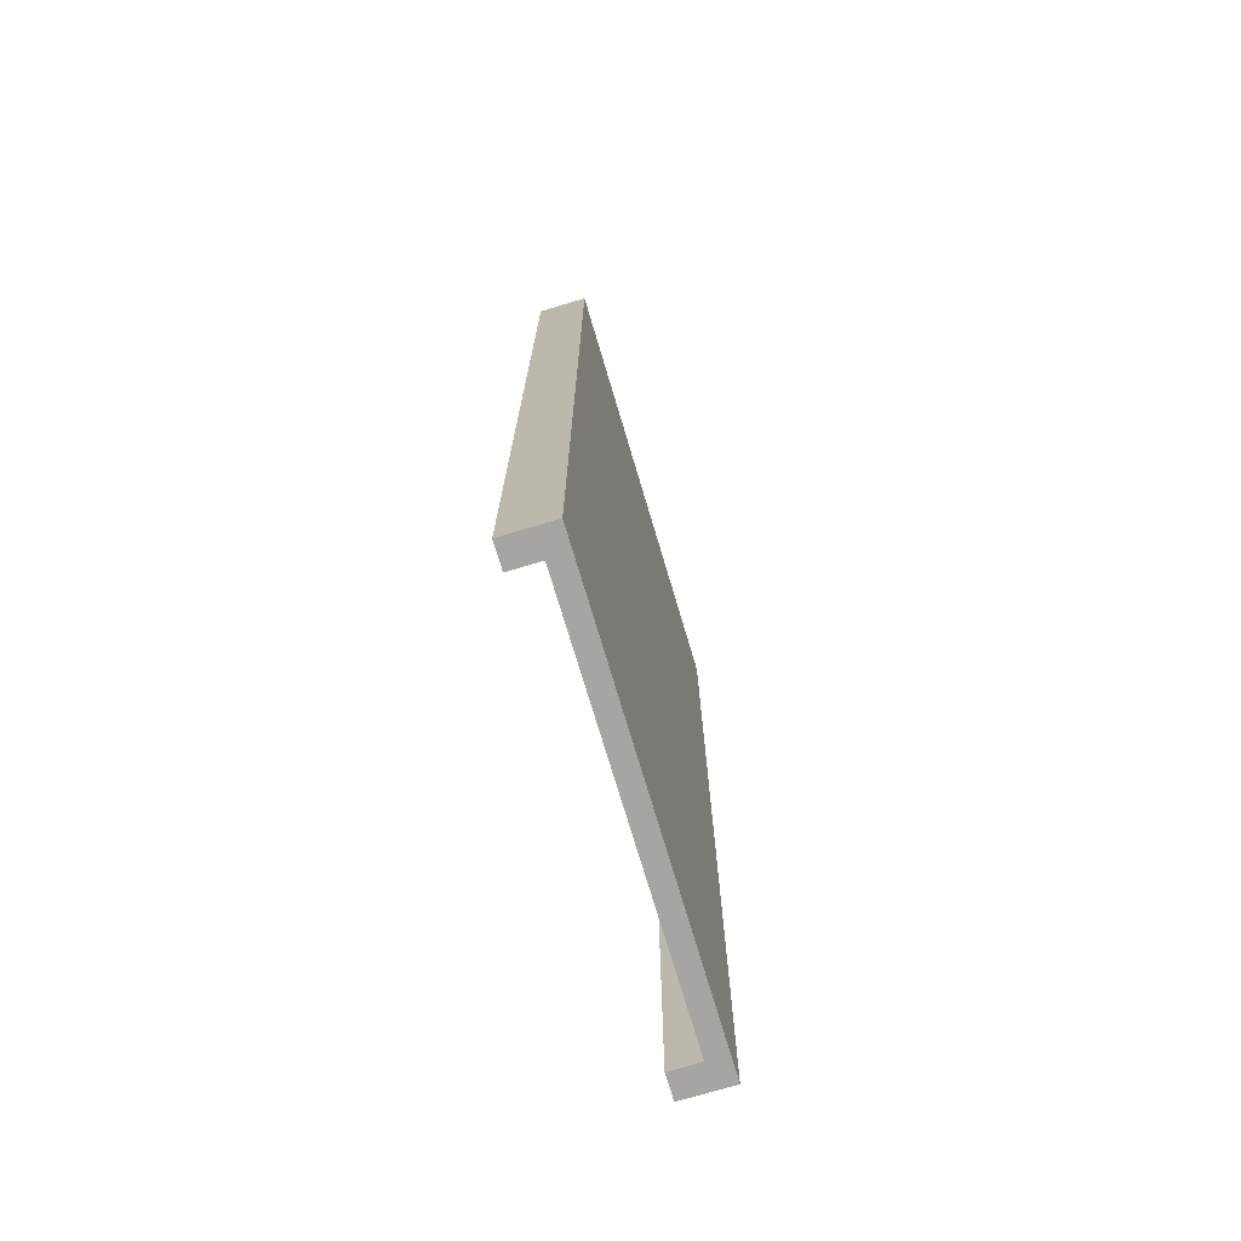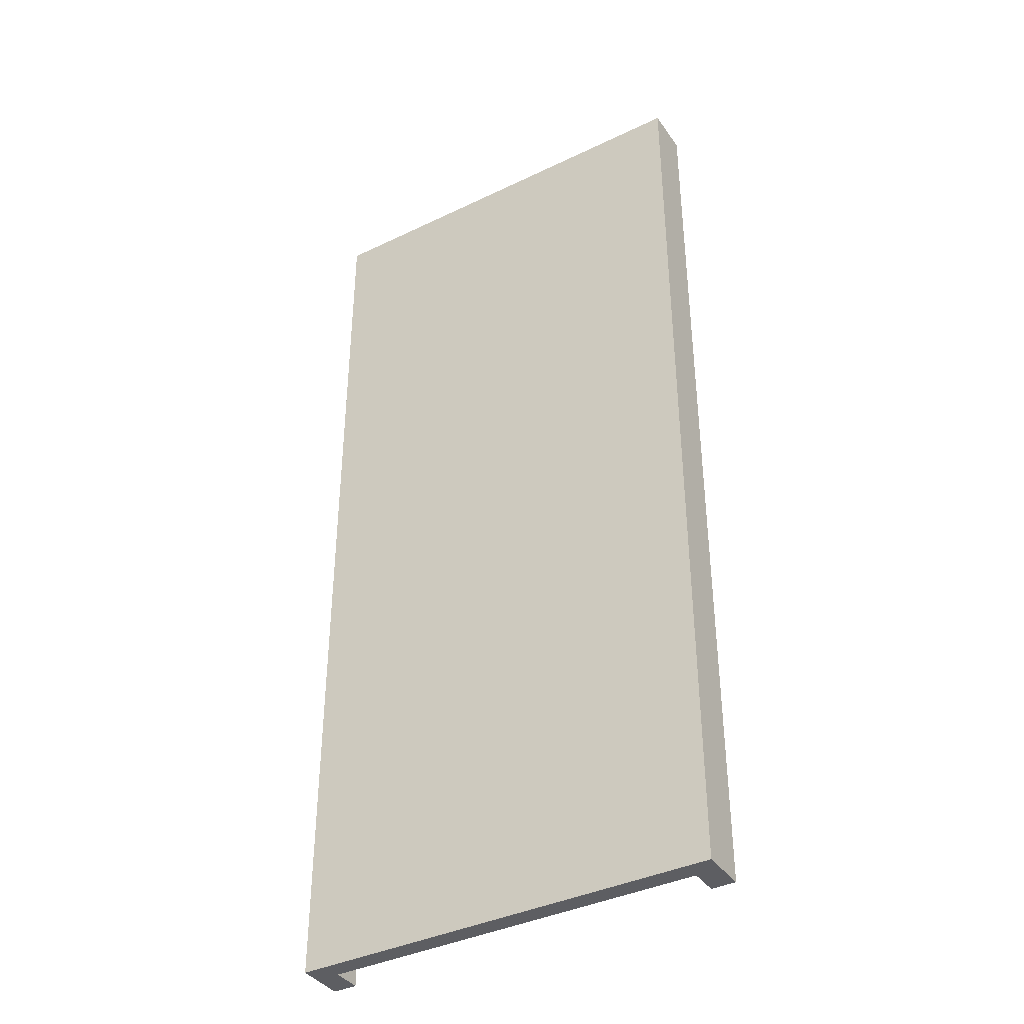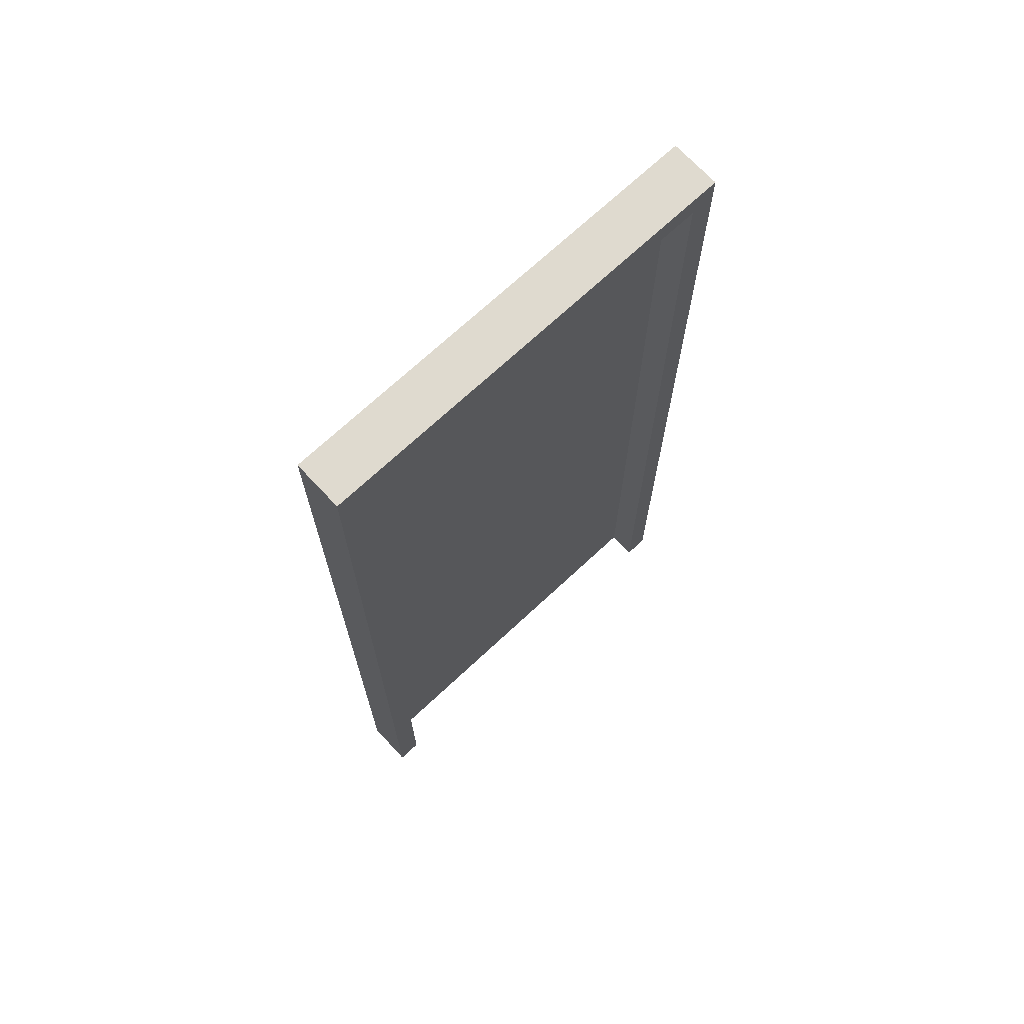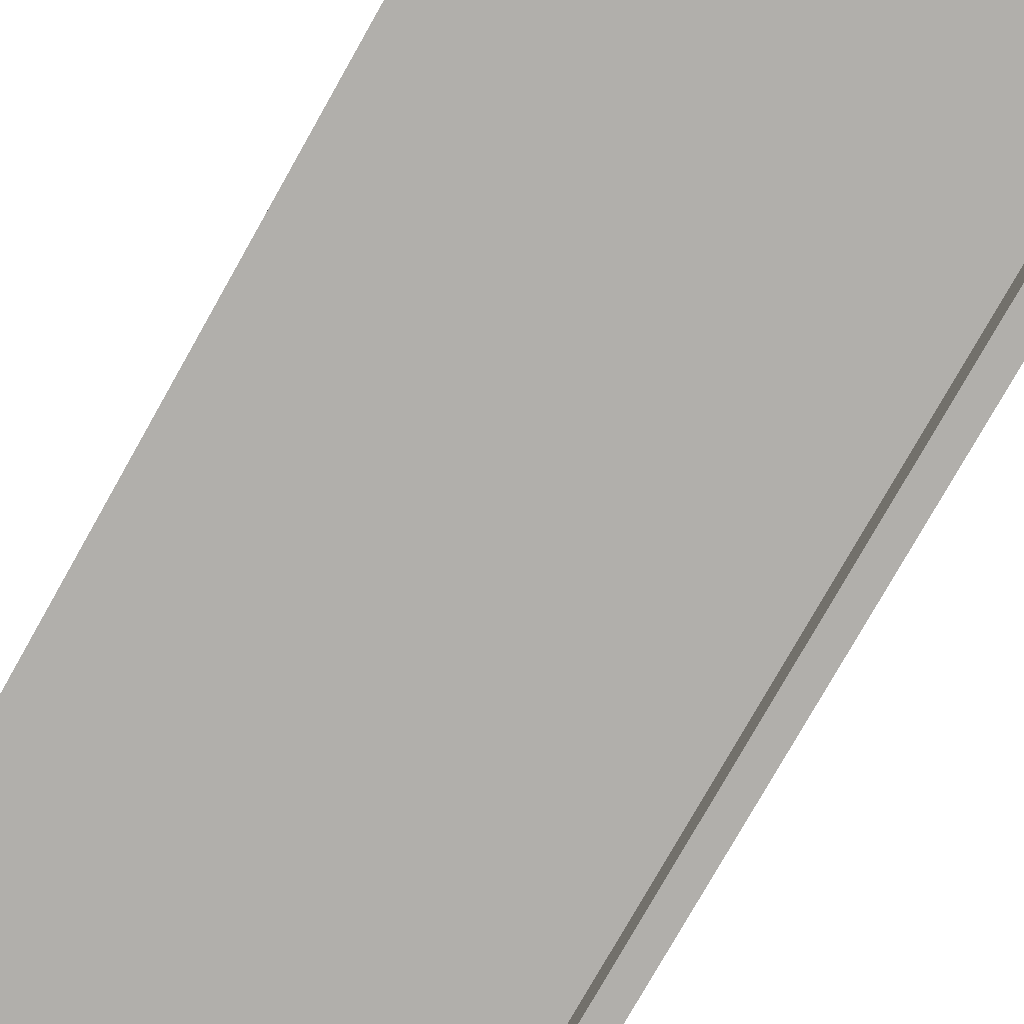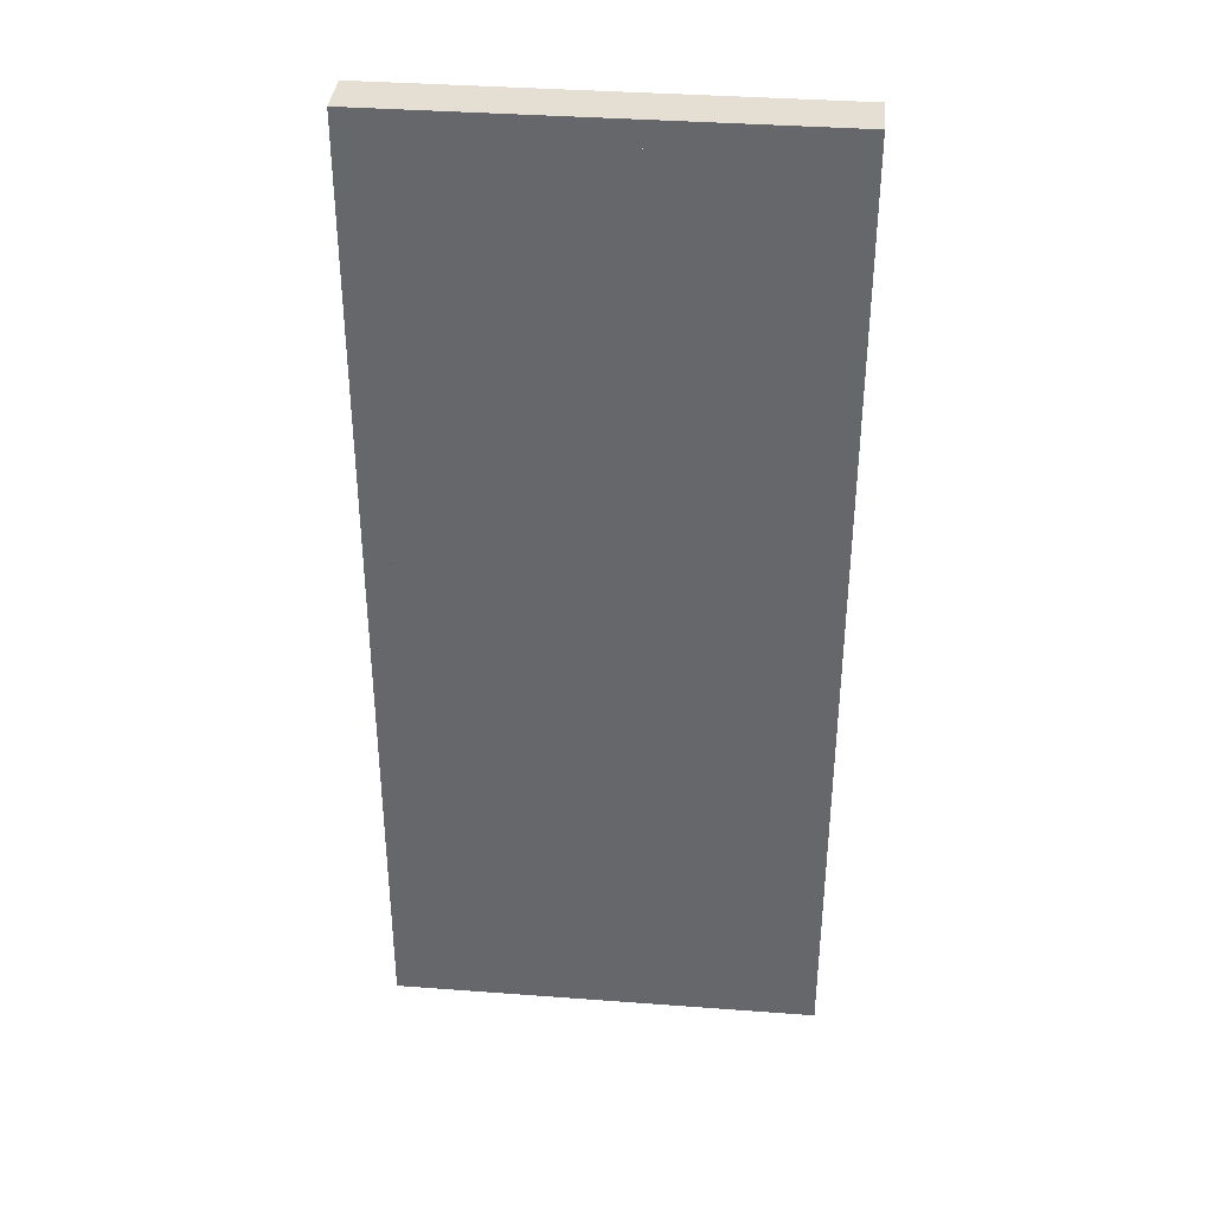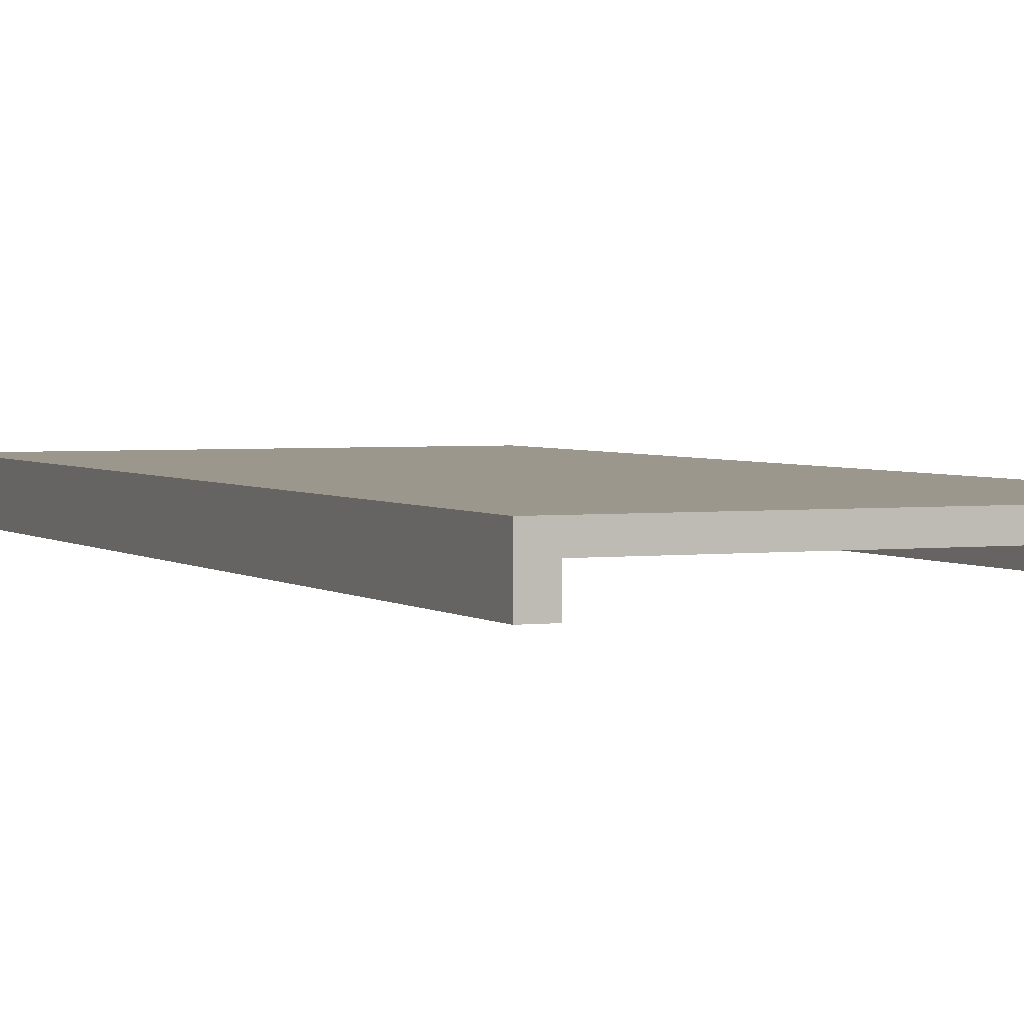
<metadata>
{"format":"obj","ext":"obj","renderer":"f3d","projection":"perspective","resolution":1024,"background":"white","views":[{"elev":-73.7,"azim":106.6,"up":"+Z"},{"elev":-38.7,"azim":-148.8,"up":"+Z"},{"elev":70.9,"azim":-43.0,"up":"+Z"},{"elev":-78.1,"azim":150.5,"up":"+Y"},{"elev":37.1,"azim":-174.5,"up":"+Z"},{"elev":2.8,"azim":156.2,"up":"+Y"}]}
</metadata>
<code>
v 6.053 5.75 0
v 6.053 5.85 -6.123e-18
v 6.103 5.85 -6.123e-18
v 6.103 5.75 0
v 6.103 5.85 2.01
v 6.103 5.75 2.01
v 5.268 5.75 1.96
v 6.053 5.75 1.96
v 5.218 5.75 2.01
v 5.218 5.75 0
v 5.268 5.75 0
v 6.053 5.85 1.96
v 5.268 5.85 1.96
v 5.268 5.85 -6.123e-18
v 5.218 5.85 -6.123e-18
v 5.218 5.85 2.01
v 5.268 5.81 -3.674e-18
v 5.268 5.81 1.96
v 6.053 5.81 -3.674e-18
v 6.053 5.81 1.96
f 1 2 3
f 1 3 4
f 5 6 4
f 5 4 3
f 6 7 8
f 6 9 7
f 10 7 9
f 11 7 10
f 4 8 1
f 4 6 8
f 1 12 2
f 1 8 12
f 13 14 15
f 13 15 16
f 12 3 2
f 5 12 13
f 5 13 16
f 5 3 12
f 5 16 9
f 5 9 6
f 10 16 15
f 10 9 16
f 10 15 14
f 10 14 11
f 13 7 11
f 13 11 14
f 13 12 8
f 13 8 7
f 17 13 14
f 17 18 13
f 17 14 2
f 17 2 19
f 19 18 17
f 19 20 18
f 12 13 18
f 12 18 20
f 12 2 14
f 12 14 13
f 12 20 19
f 12 19 2

</code>
